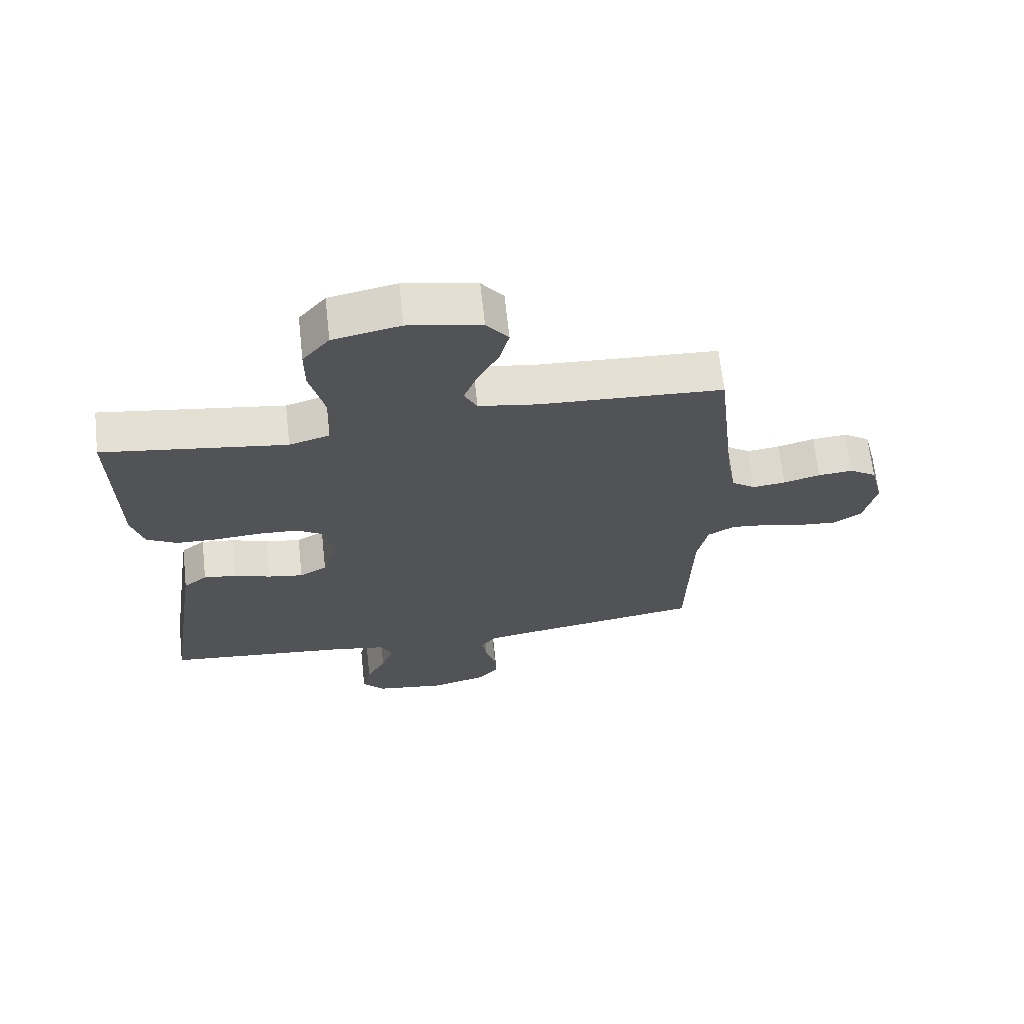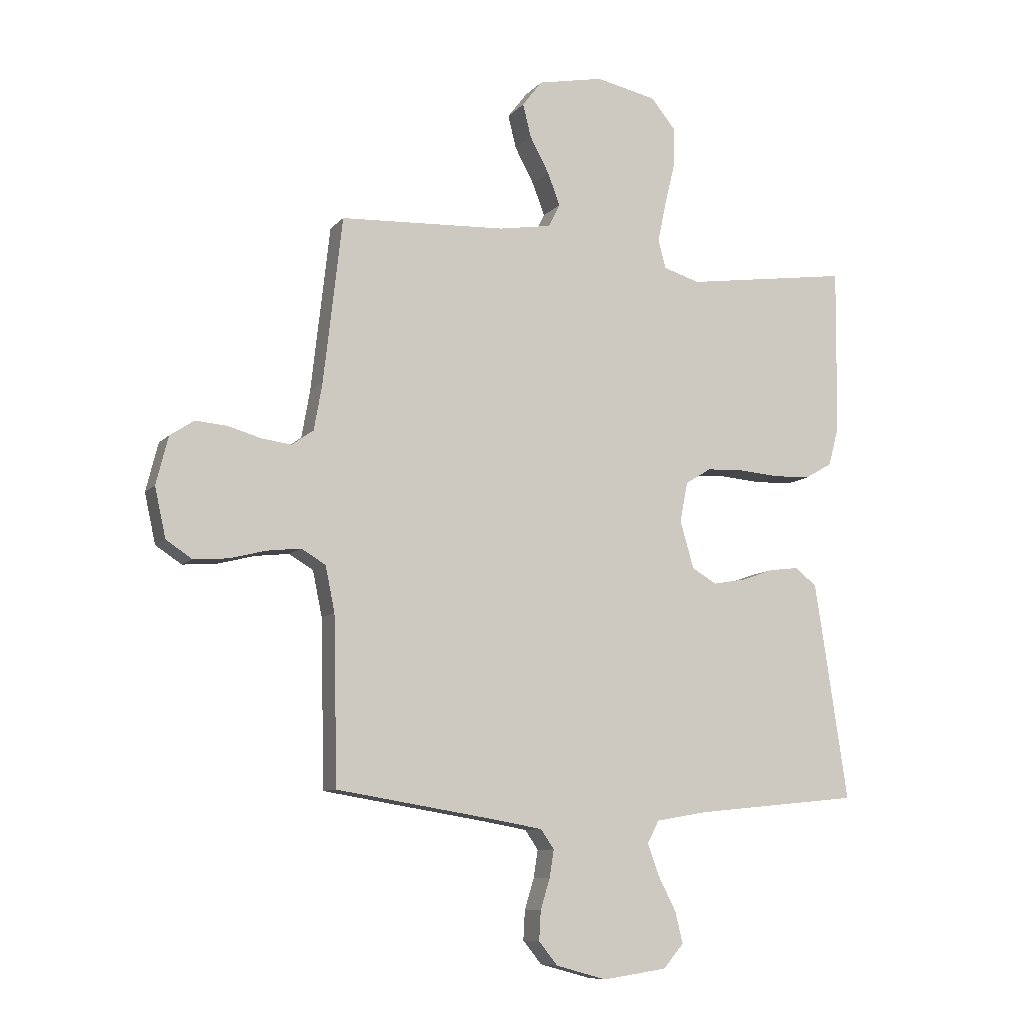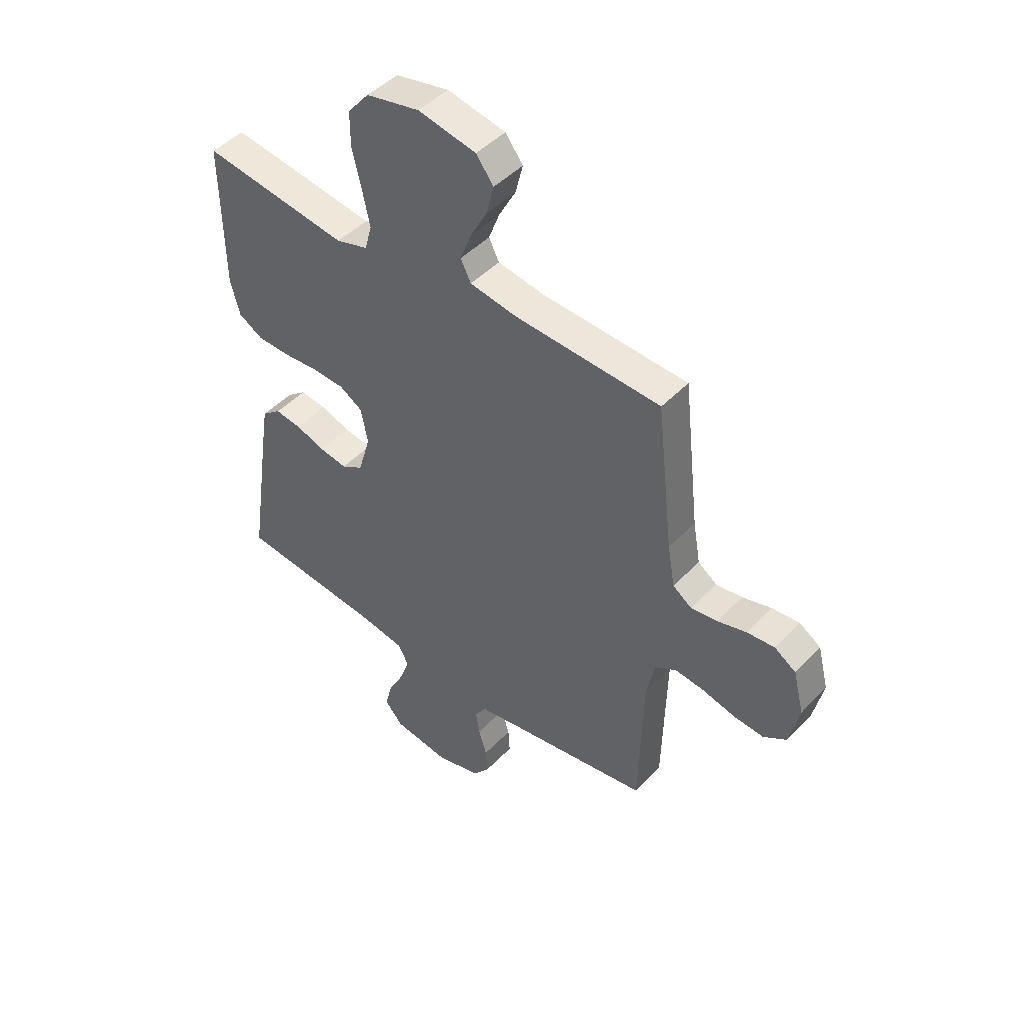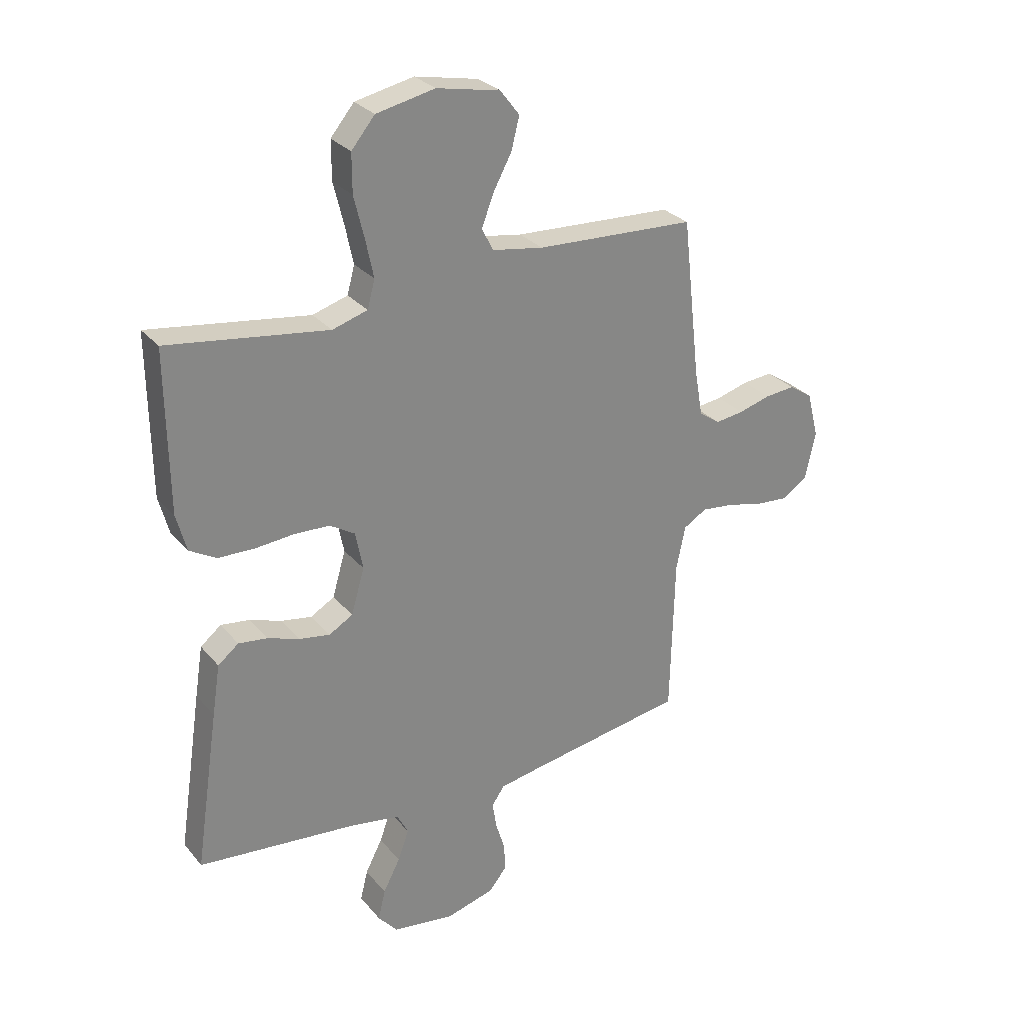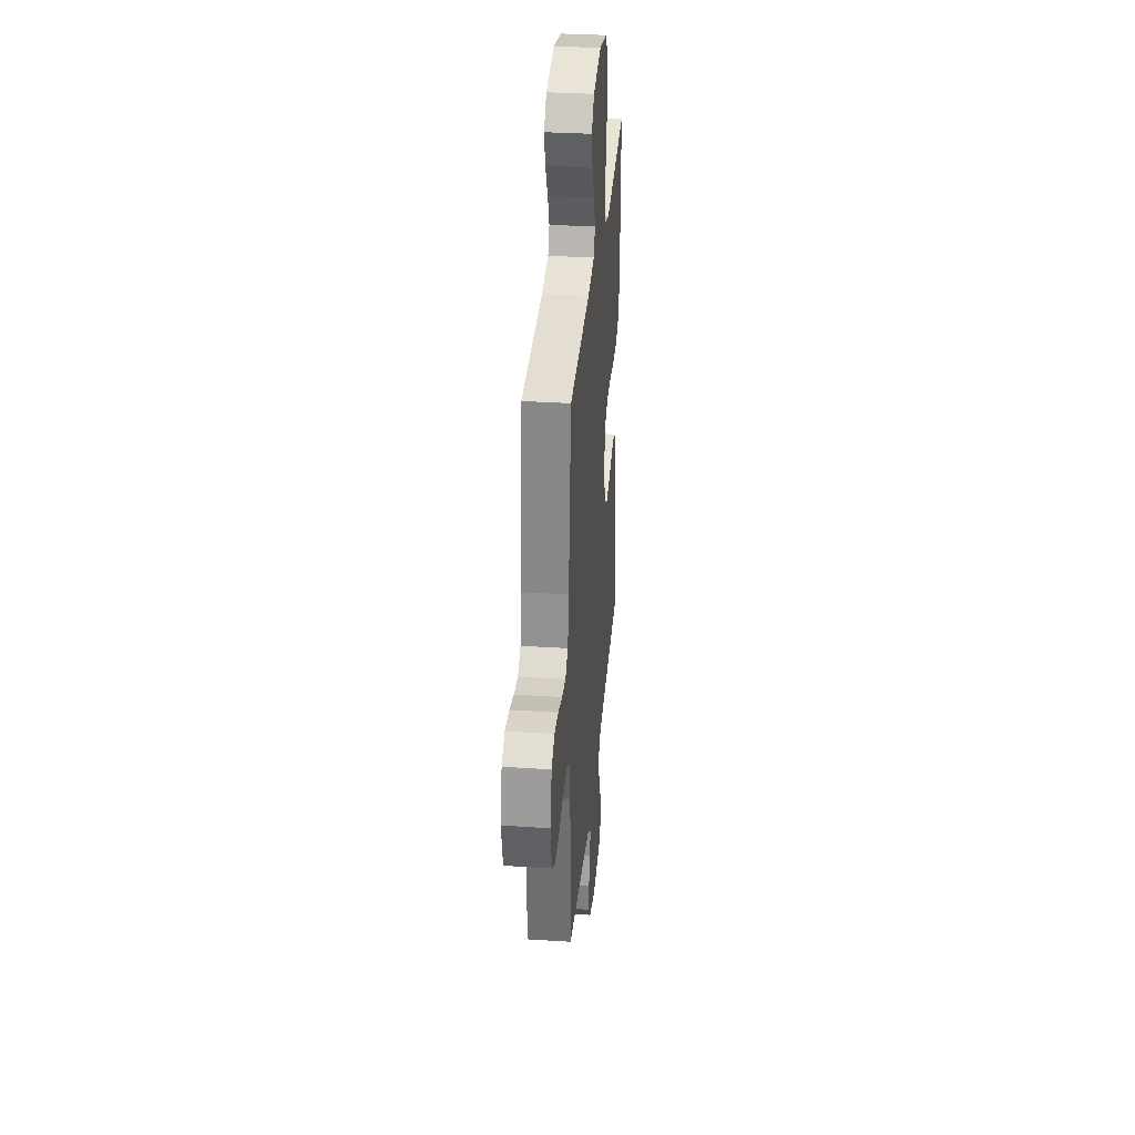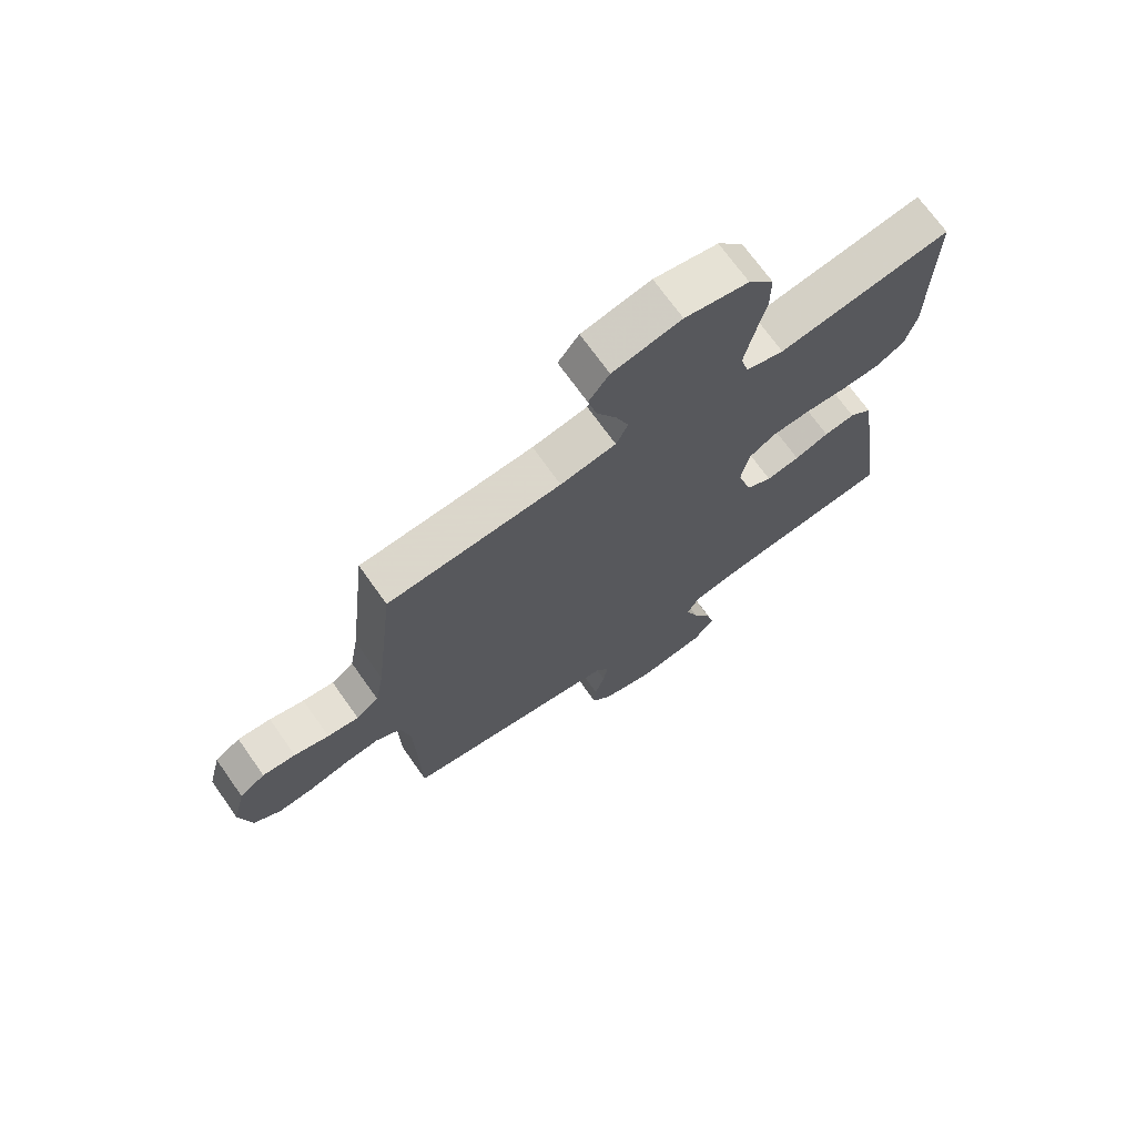
<metadata>
{"format":"obj","ext":"obj","renderer":"f3d","projection":"perspective","resolution":1024,"background":"white","views":[{"elev":67.2,"azim":-6.3,"up":"+Z"},{"elev":-9.2,"azim":157.1,"up":"+Z"},{"elev":46.4,"azim":40.6,"up":"+Z"},{"elev":28.6,"azim":-31.5,"up":"+Z"},{"elev":33.3,"azim":95.1,"up":"+Z"},{"elev":71.1,"azim":144.6,"up":"+Z"}]}
</metadata>
<code>
v -0.5 0.07 0.5
v -0.2 0.07 0.457
v -0.134 0.07 0.477
v -0.12 0.07 0.529
v -0.135 0.07 0.601
v -0.154 0.07 0.679
v -0.154 0.07 0.751
v -0.11 0.07 0.804
v 0 0.07 0.827
v 0.119 0.07 0.803
v 0.155 0.07 0.756
v 0.14 0.07 0.696
v 0.105 0.07 0.631
v 0.083 0.07 0.573
v 0.104 0.07 0.531
v 0.2 0.07 0.515
v 0.5 0.07 0.5
v 0.534 0.07 0.2
v 0.549 0.07 0.115
v 0.588 0.07 0.087
v 0.642 0.07 0.094
v 0.702 0.07 0.111
v 0.759 0.07 0.116
v 0.803 0.07 0.087
v 0.825 0.07 0
v 0.805 0.07 -0.09
v 0.758 0.07 -0.121
v 0.696 0.07 -0.116
v 0.629 0.07 -0.099
v 0.568 0.07 -0.092
v 0.524 0.07 -0.118
v 0.507 0.07 -0.2
v 0.5 0.07 -0.5
v 0.2 0.07 -0.549
v 0.122 0.07 -0.563
v 0.098 0.07 -0.598
v 0.106 0.07 -0.648
v 0.123 0.07 -0.703
v 0.126 0.07 -0.756
v 0.092 0.07 -0.798
v 0 0.07 -0.823
v -0.116 0.07 -0.806
v -0.153 0.07 -0.763
v -0.139 0.07 -0.706
v -0.107 0.07 -0.644
v -0.086 0.07 -0.587
v -0.107 0.07 -0.546
v -0.2 0.07 -0.53
v -0.5 0.07 -0.5
v -0.455 0.07 -0.2
v -0.44 0.07 -0.105
v -0.401 0.07 -0.074
v -0.347 0.07 -0.081
v -0.287 0.07 -0.102
v -0.229 0.07 -0.112
v -0.184 0.07 -0.086
v -0.159 0.07 0
v -0.173 0.07 0.072
v -0.22 0.07 0.101
v -0.286 0.07 0.104
v -0.36 0.07 0.098
v -0.428 0.07 0.1
v -0.478 0.07 0.129
v -0.497 0.07 0.2
v -0.5 0 0.5
v -0.2 0 0.457
v -0.134 0 0.477
v -0.12 0 0.529
v -0.135 0 0.601
v -0.154 0 0.679
v -0.154 0 0.751
v -0.11 0 0.804
v 0 0 0.827
v 0.119 0 0.803
v 0.155 0 0.756
v 0.14 0 0.696
v 0.105 0 0.631
v 0.083 0 0.573
v 0.104 0 0.531
v 0.2 0 0.515
v 0.5 0 0.5
v 0.534 0 0.2
v 0.549 0 0.115
v 0.588 0 0.087
v 0.642 0 0.094
v 0.702 0 0.111
v 0.759 0 0.116
v 0.803 0 0.087
v 0.825 0 0
v 0.805 0 -0.09
v 0.758 0 -0.121
v 0.696 0 -0.116
v 0.629 0 -0.099
v 0.568 0 -0.092
v 0.524 0 -0.118
v 0.507 0 -0.2
v 0.5 0 -0.5
v 0.2 0 -0.549
v 0.122 0 -0.563
v 0.098 0 -0.598
v 0.106 0 -0.648
v 0.123 0 -0.703
v 0.126 0 -0.756
v 0.092 0 -0.798
v 0 0 -0.823
v -0.116 0 -0.806
v -0.153 0 -0.763
v -0.139 0 -0.706
v -0.107 0 -0.644
v -0.086 0 -0.587
v -0.107 0 -0.546
v -0.2 0 -0.53
v -0.5 0 -0.5
v -0.455 0 -0.2
v -0.44 0 -0.105
v -0.401 0 -0.074
v -0.347 0 -0.081
v -0.287 0 -0.102
v -0.229 0 -0.112
v -0.184 0 -0.086
v -0.159 0 0
v -0.173 0 0.072
v -0.22 0 0.101
v -0.286 0 0.104
v -0.36 0 0.098
v -0.428 0 0.1
v -0.478 0 0.129
v -0.497 0 0.2
f 63 64 1 2
f 60 61 62 63
f 59 60 63 2
f 58 59 2 3
f 57 58 3 4
f 51 52 53 54
f 51 54 55
f 48 49 50 51
f 47 48 51 55
f 46 47 55 56
f 42 43 44 45
f 42 45 46
f 41 42 46
f 37 38 39 40
f 36 37 40 41
f 32 33 34
f 31 32 34 35
f 26 27 28 29
f 26 29 30
f 25 26 30
f 24 25 30
f 21 22 23 24
f 20 21 24 30
f 19 20 30 31
f 16 17 18
f 15 16 18 19
f 10 11 12 13
f 10 13 14
f 9 10 14
f 8 9 14
f 5 6 7 8
f 4 5 8 14
f 57 4 14 15
f 36 41 46 56
f 35 36 56 57
f 31 35 57
f 15 19 31 57
f 66 65 128 127
f 127 126 125 124
f 66 127 124 123
f 67 66 123 122
f 68 67 122 121
f 118 117 116 115
f 119 118 115
f 115 114 113 112
f 119 115 112 111
f 120 119 111 110
f 109 108 107 106
f 110 109 106
f 110 106 105
f 104 103 102 101
f 105 104 101 100
f 98 97 96
f 99 98 96 95
f 93 92 91 90
f 94 93 90
f 94 90 89
f 94 89 88
f 88 87 86 85
f 94 88 85 84
f 95 94 84 83
f 82 81 80
f 83 82 80 79
f 77 76 75 74
f 78 77 74
f 78 74 73
f 78 73 72
f 72 71 70 69
f 78 72 69 68
f 79 78 68 121
f 120 110 105 100
f 121 120 100 99
f 121 99 95
f 121 95 83 79
f 1 65 66 2
f 2 66 67 3
f 3 67 68 4
f 4 68 69 5
f 5 69 70 6
f 6 70 71 7
f 7 71 72 8
f 8 72 73 9
f 9 73 74 10
f 10 74 75 11
f 11 75 76 12
f 12 76 77 13
f 13 77 78 14
f 14 78 79 15
f 15 79 80 16
f 16 80 81 17
f 17 81 82 18
f 18 82 83 19
f 19 83 84 20
f 20 84 85 21
f 21 85 86 22
f 22 86 87 23
f 23 87 88 24
f 24 88 89 25
f 25 89 90 26
f 26 90 91 27
f 27 91 92 28
f 28 92 93 29
f 29 93 94 30
f 30 94 95 31
f 31 95 96 32
f 32 96 97 33
f 33 97 98 34
f 34 98 99 35
f 35 99 100 36
f 36 100 101 37
f 37 101 102 38
f 38 102 103 39
f 39 103 104 40
f 40 104 105 41
f 41 105 106 42
f 42 106 107 43
f 43 107 108 44
f 44 108 109 45
f 45 109 110 46
f 46 110 111 47
f 47 111 112 48
f 48 112 113 49
f 49 113 114 50
f 50 114 115 51
f 51 115 116 52
f 52 116 117 53
f 53 117 118 54
f 54 118 119 55
f 55 119 120 56
f 56 120 121 57
f 57 121 122 58
f 58 122 123 59
f 59 123 124 60
f 60 124 125 61
f 61 125 126 62
f 62 126 127 63
f 63 127 128 64
f 64 128 65 1

</code>
